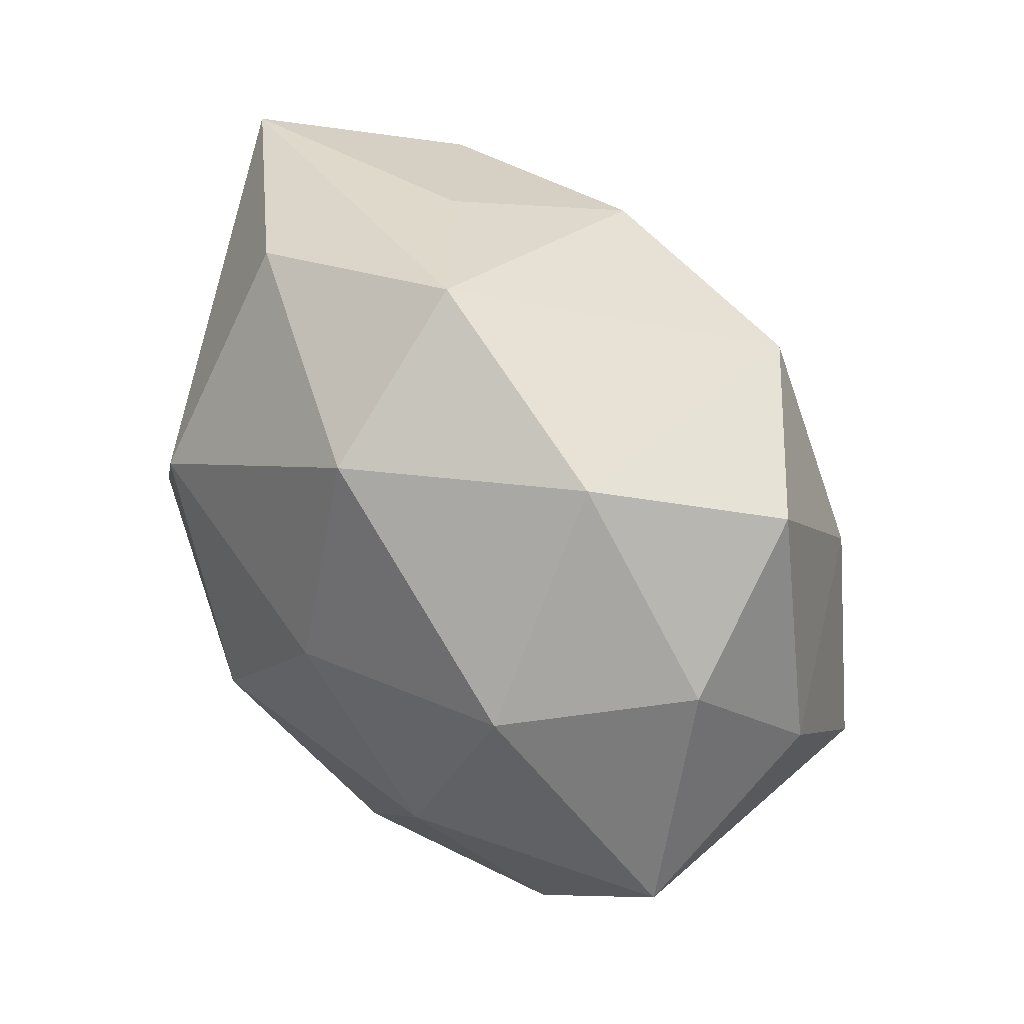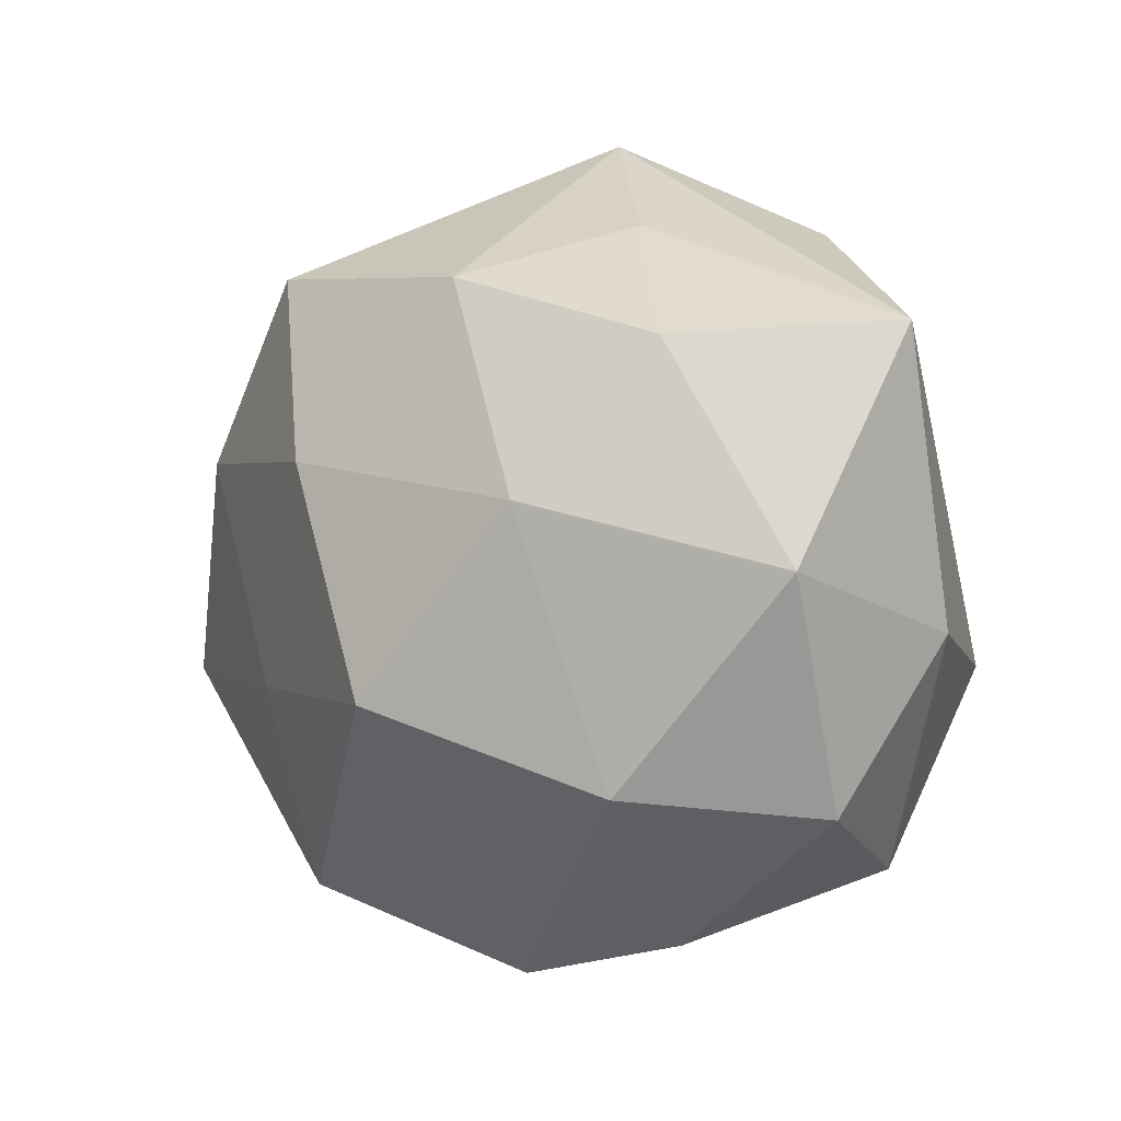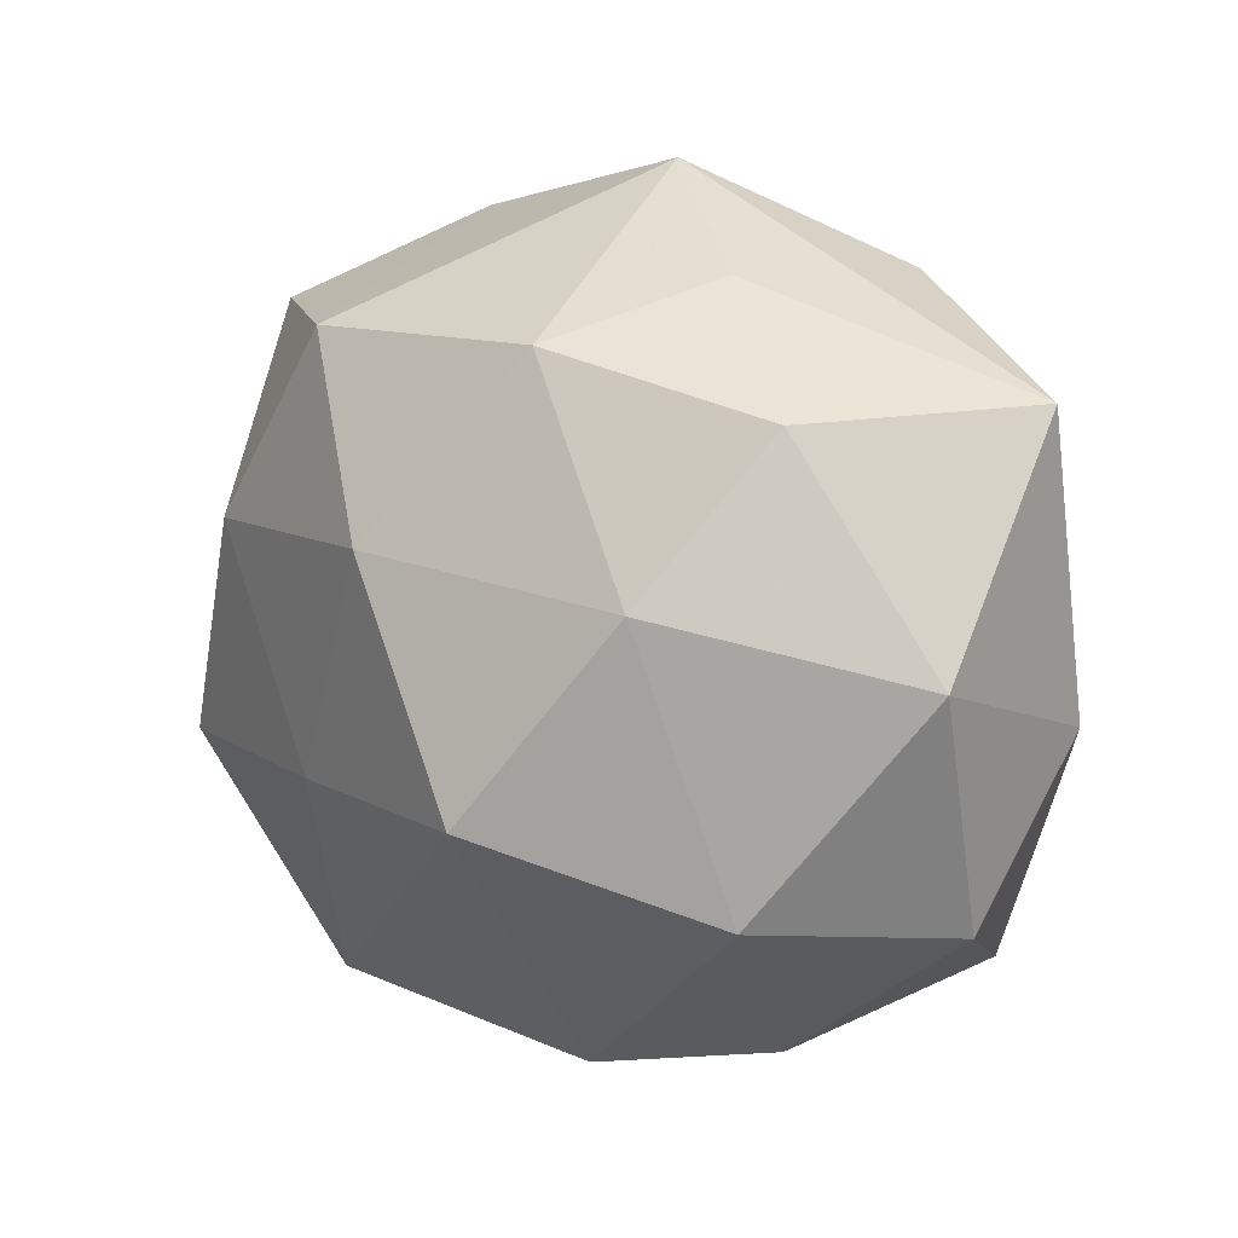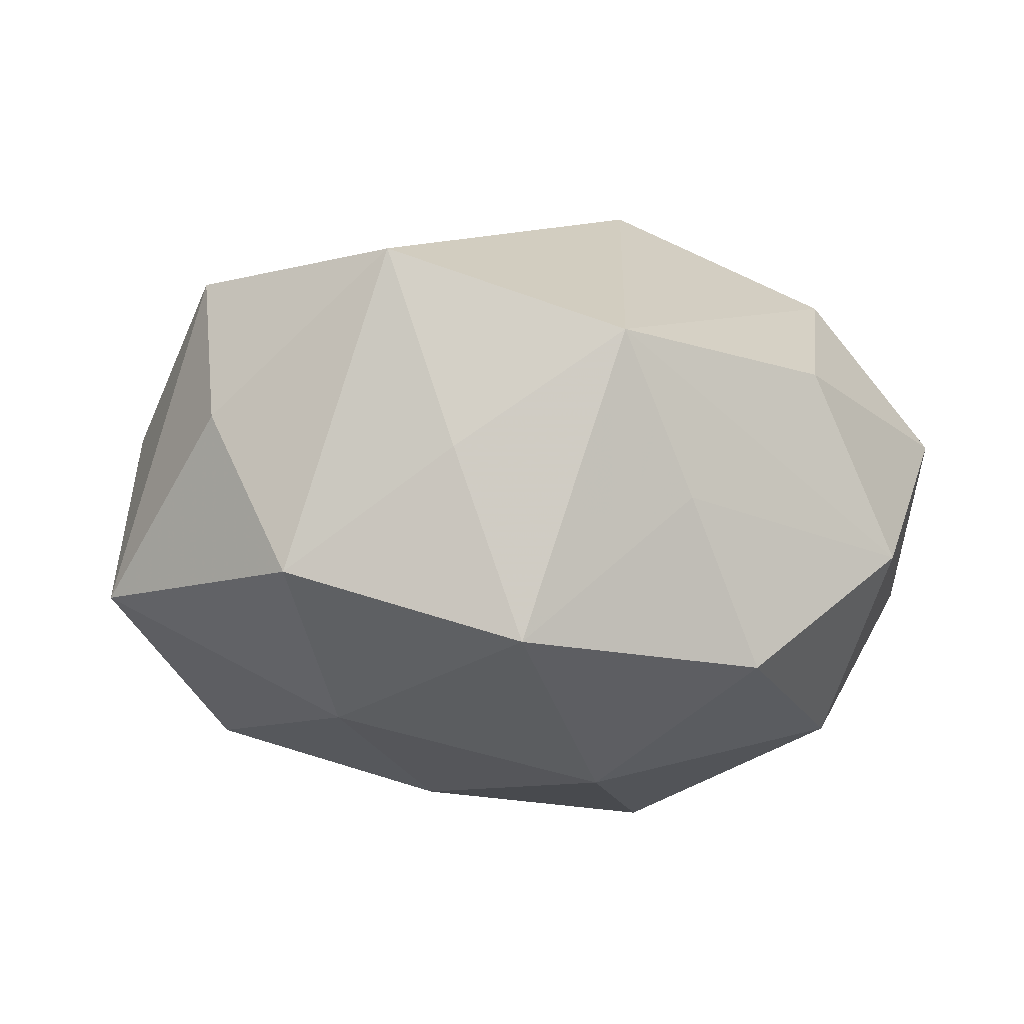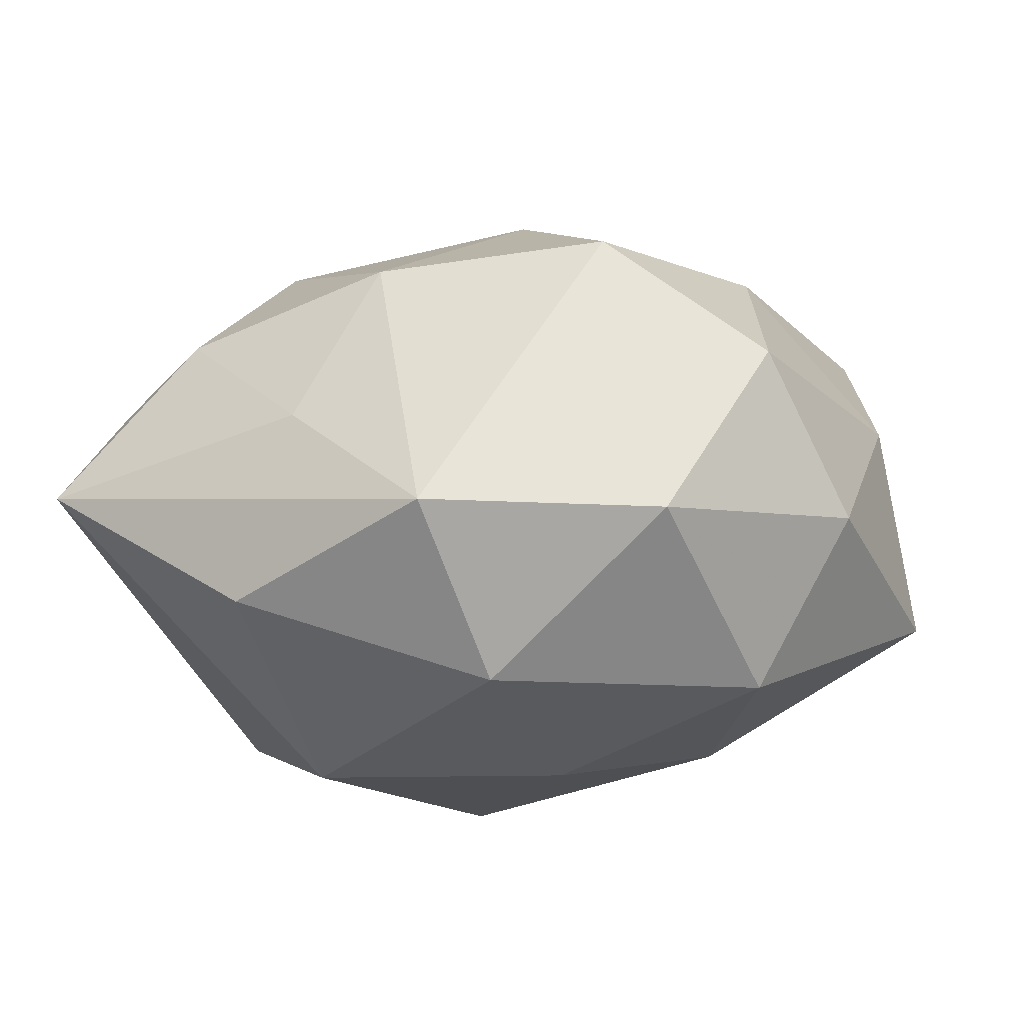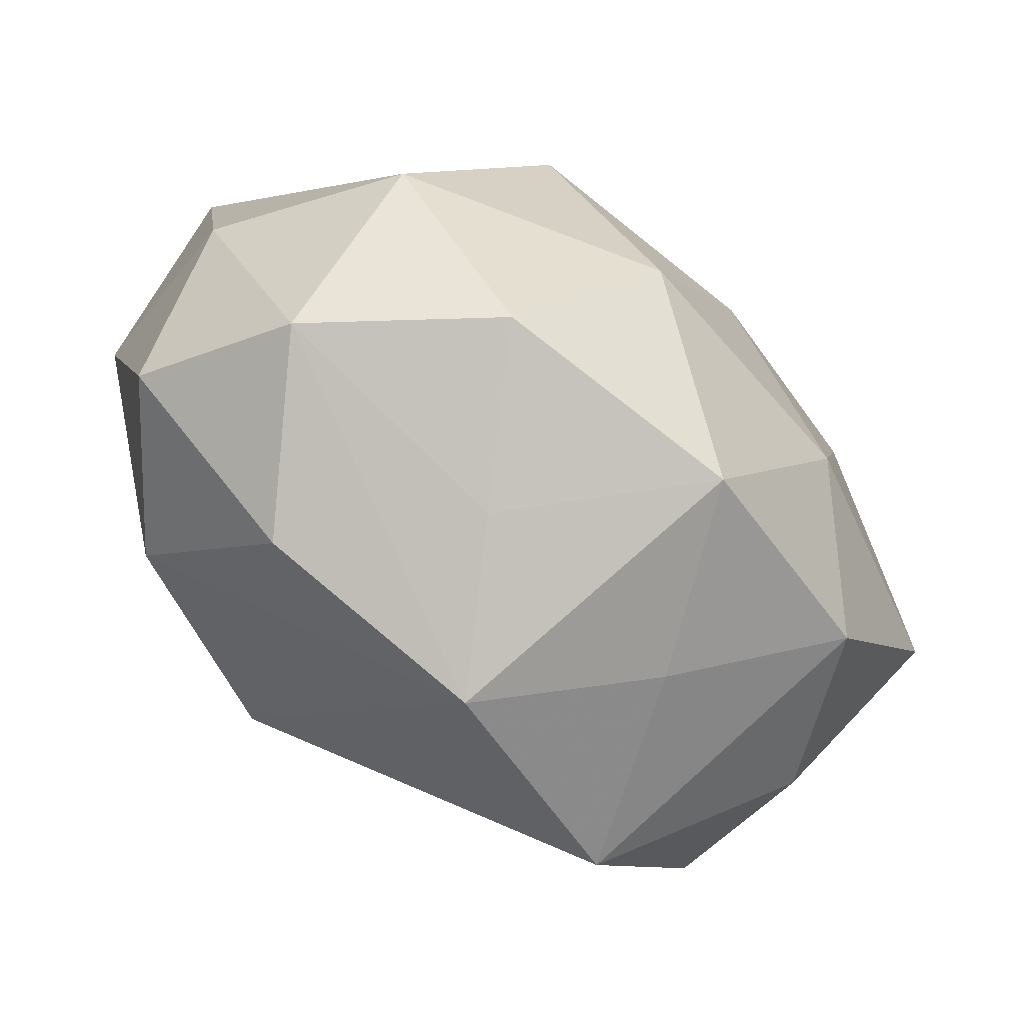
<metadata>
{"format":"obj","ext":"obj","renderer":"f3d","projection":"perspective","resolution":1024,"background":"white","views":[{"elev":54.3,"azim":-125.6,"up":"+Y"},{"elev":6.9,"azim":49.0,"up":"+Y"},{"elev":14.9,"azim":40.9,"up":"+Y"},{"elev":-18.7,"azim":-13.9,"up":"+Z"},{"elev":-11.8,"azim":-168.3,"up":"+Z"},{"elev":-69.2,"azim":143.4,"up":"+Y"}]}
</metadata>
<code>
v -0.000238 0.03259 -0.004465
v -0.0316 0.01472 -0.00369
v 0.03399 -0.002303 -0.004923
v -0.023 0.007363 0.01854
v 0.01323 0.01088 -0.02335
v -0.03367 0.00296 0.005881
v -0.01182 -0.00902 0.02171
v 0.02368 -0.01279 0.01793
v -0.01222 -0.02688 -0.003351
v 0.007379 -0.007256 0.02739
v -0.0241 -0.01957 -0.01219
v -0.01867 0.02777 -0.004883
v 0.01629 0.02568 -0.01067
v 0.03272 -0.01457 0.004866
v 0.01736 0.007658 0.02151
v -0.02986 -0.01677 0.001265
v 0.02248 0.01896 0.01238
v 0.03418 0.01998 -0.0003578
v -0.01297 0.02227 0.01846
v 0.01165 0.02643 0.004208
v 0.000178 -0.03217 0.005525
v -0.00656 0.007039 -0.02317
v 0.03431 0.003436 0.01084
v -0.02398 0.0136 -0.01709
v 0.01806 -0.02628 0.005744
v 0.02622 -0.02115 -0.007691
v 0.02478 -0.007242 -0.01897
v -0.006329 -0.02505 -0.01814
v -0.01775 -0.02716 0.01265
v 0.005516 0.0227 0.01693
v -0.03607 -0.002903 -0.01033
v -0.00424 0.02464 -0.01739
v -0.003738 0.009137 0.02444
v -0.02609 0.02167 0.008648
v 0.003952 -0.009104 -0.0252
v 0.01351 -0.02261 -0.01828
v -0.01735 -0.006941 -0.0204
v -0.0301 -0.01041 0.01546
v 0.006786 -0.02766 -0.006241
f 3 14 26
f 26 14 25
f 16 31 11
f 38 31 16
f 6 31 38
f 6 4 34
f 38 4 6
f 7 4 38
f 10 15 33
f 33 15 30
f 33 7 10
f 4 7 33
f 30 15 17
f 23 3 18
f 14 3 23
f 18 17 23
f 23 17 15
f 13 1 18
f 32 1 13
f 18 5 13
f 13 5 32
f 8 25 14
f 14 23 8
f 8 15 10
f 8 23 15
f 2 24 31
f 2 6 34
f 31 6 2
f 12 1 32
f 32 24 12
f 24 2 12
f 12 2 34
f 32 5 22
f 22 24 32
f 11 28 9
f 27 5 18
f 18 3 27
f 27 3 26
f 26 36 27
f 29 7 38
f 10 7 29
f 38 16 29
f 29 16 11
f 11 9 29
f 34 4 19
f 4 33 19
f 19 33 30
f 30 1 19
f 19 12 34
f 1 12 19
f 20 1 30
f 30 17 20
f 18 1 20
f 20 17 18
f 35 22 5
f 5 27 35
f 35 27 36
f 35 36 28
f 31 24 37
f 24 22 37
f 22 35 37
f 11 31 37
f 37 28 11
f 37 35 28
f 28 36 39
f 39 36 26
f 21 29 9
f 21 9 28
f 28 39 21
f 10 29 21
f 26 25 21
f 21 39 26
f 21 8 10
f 25 8 21

</code>
